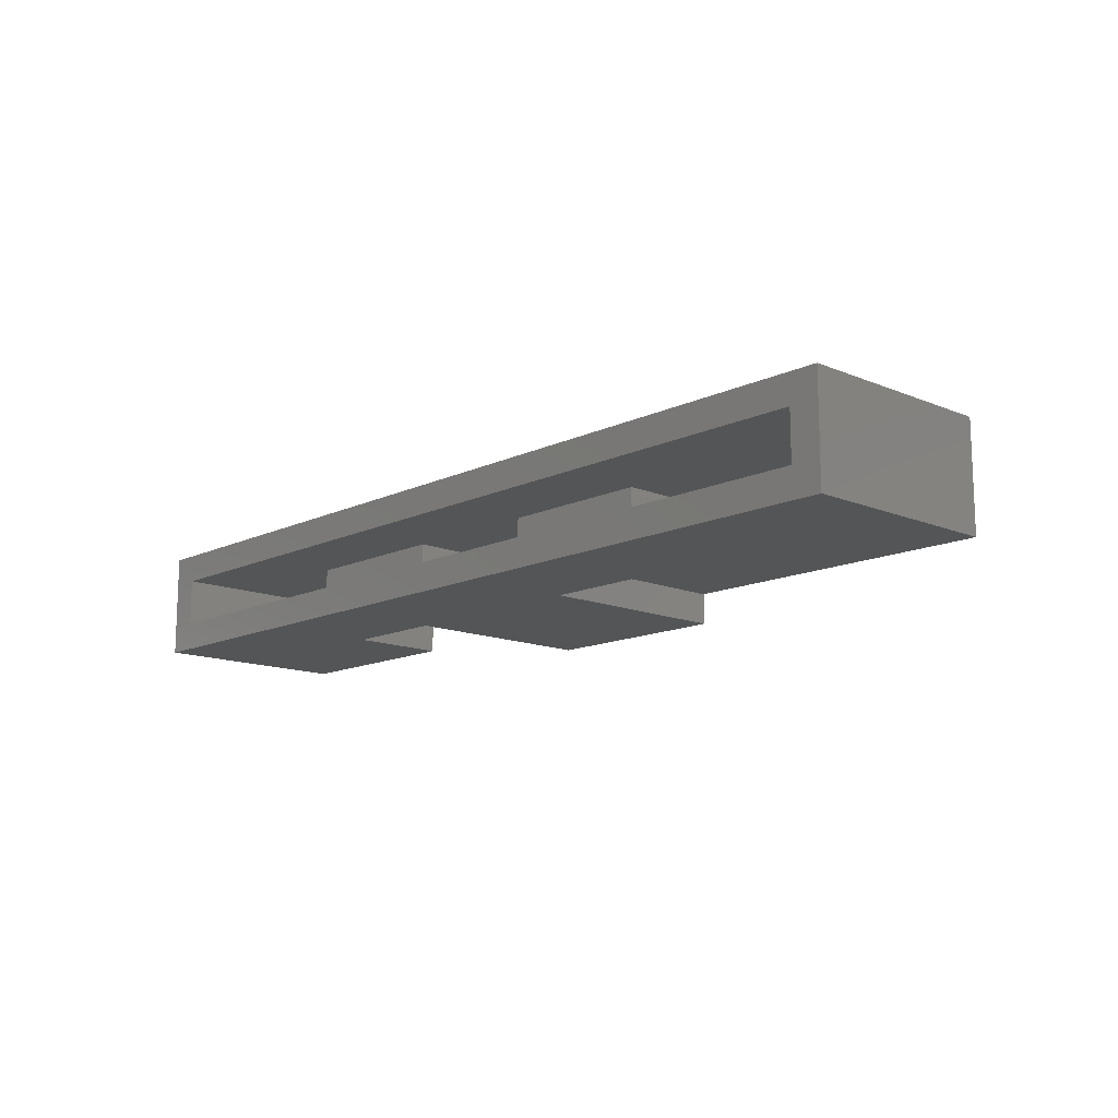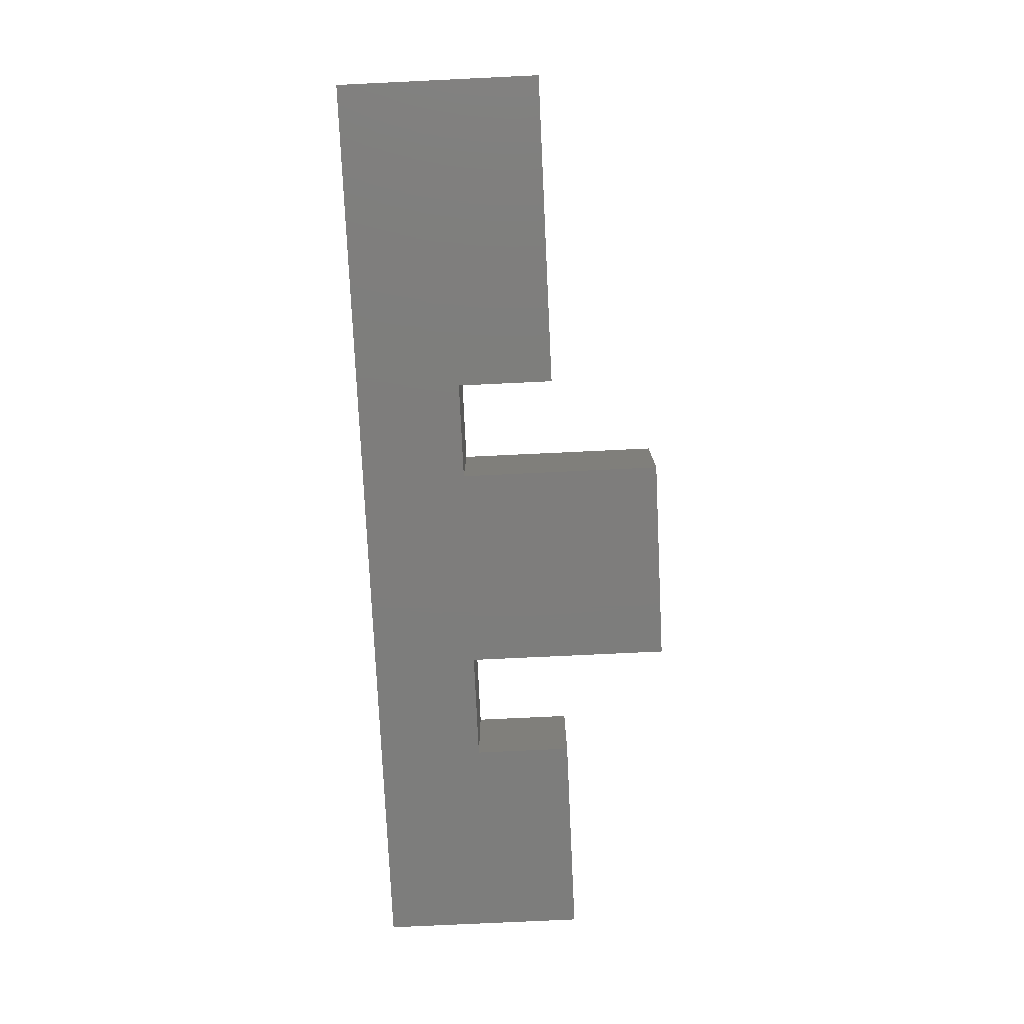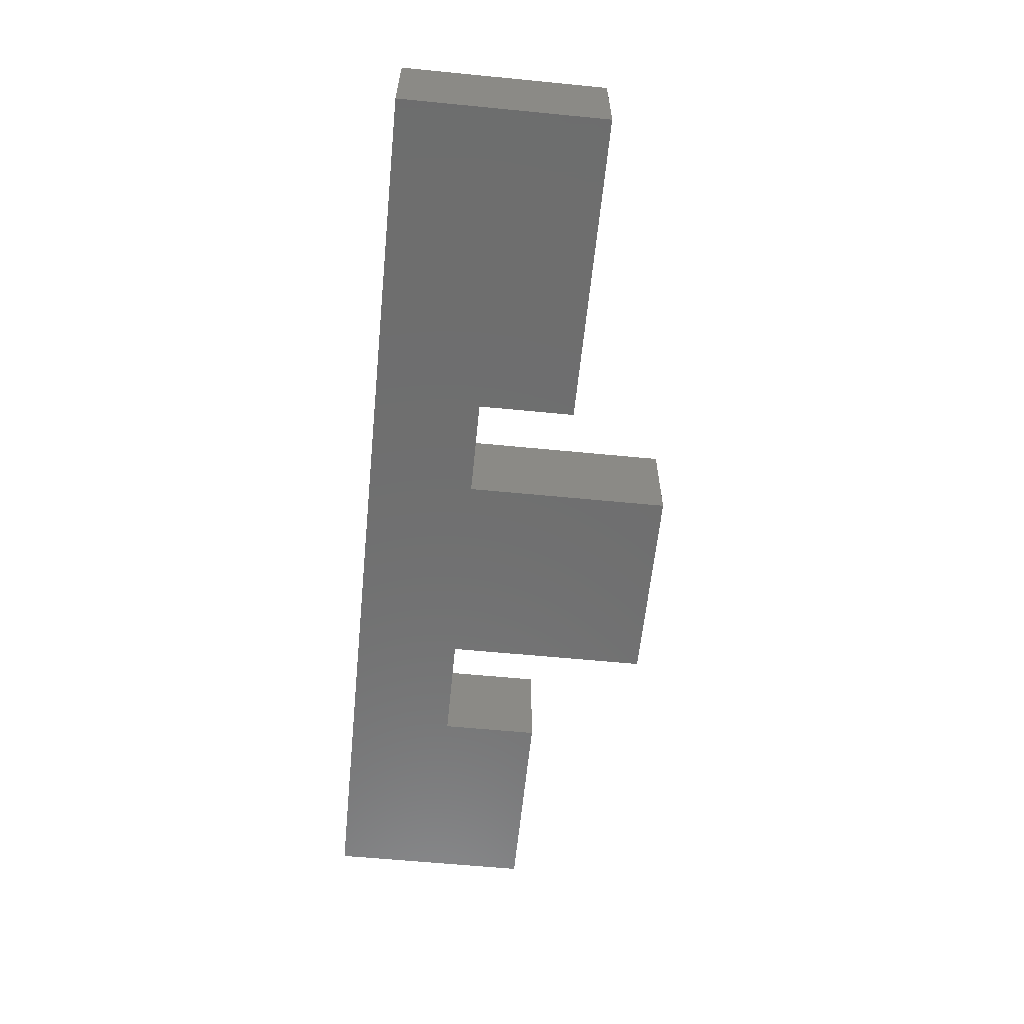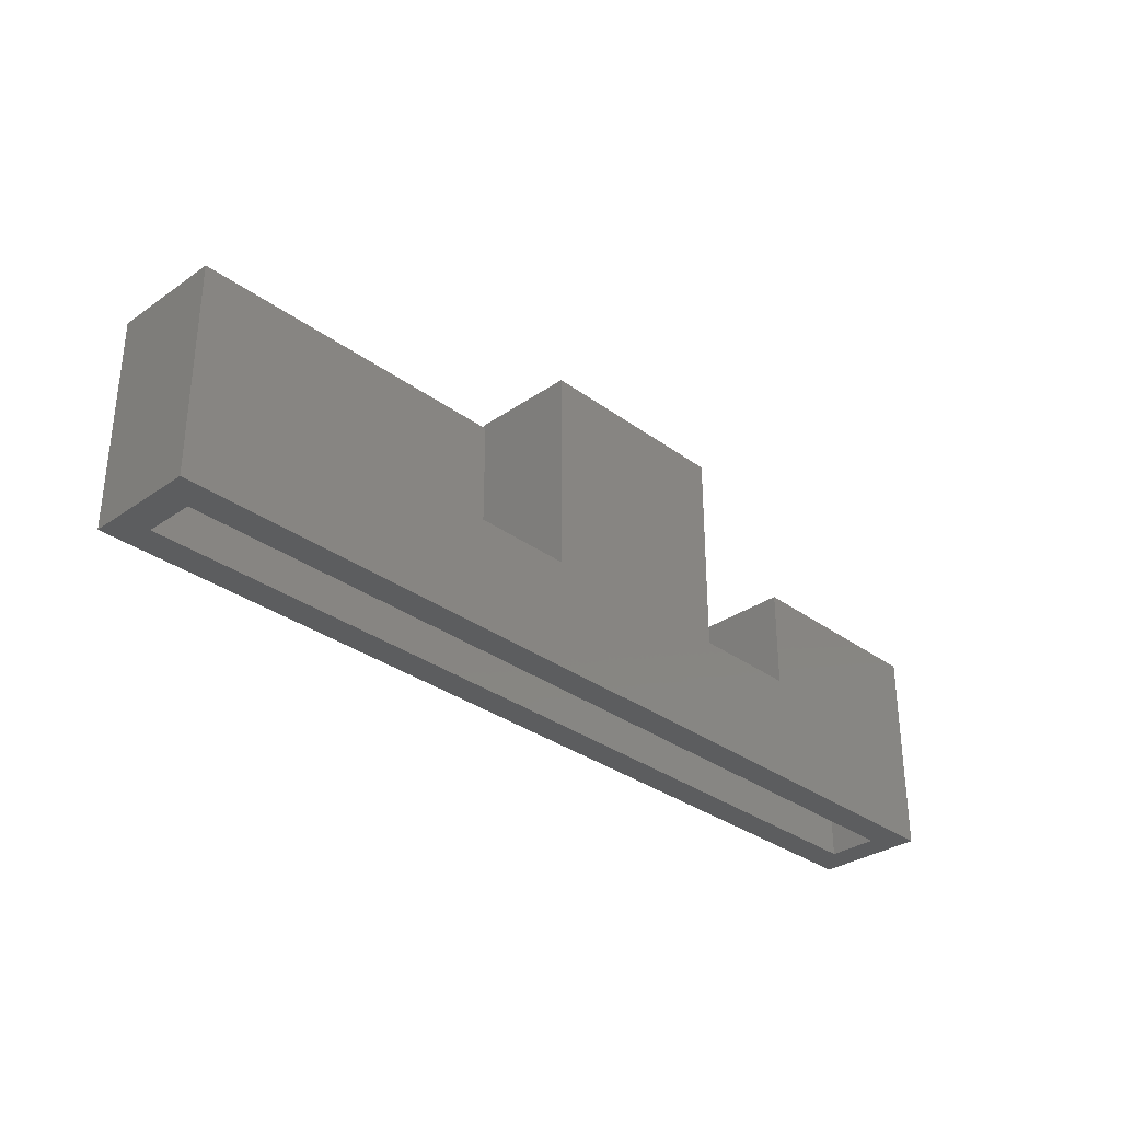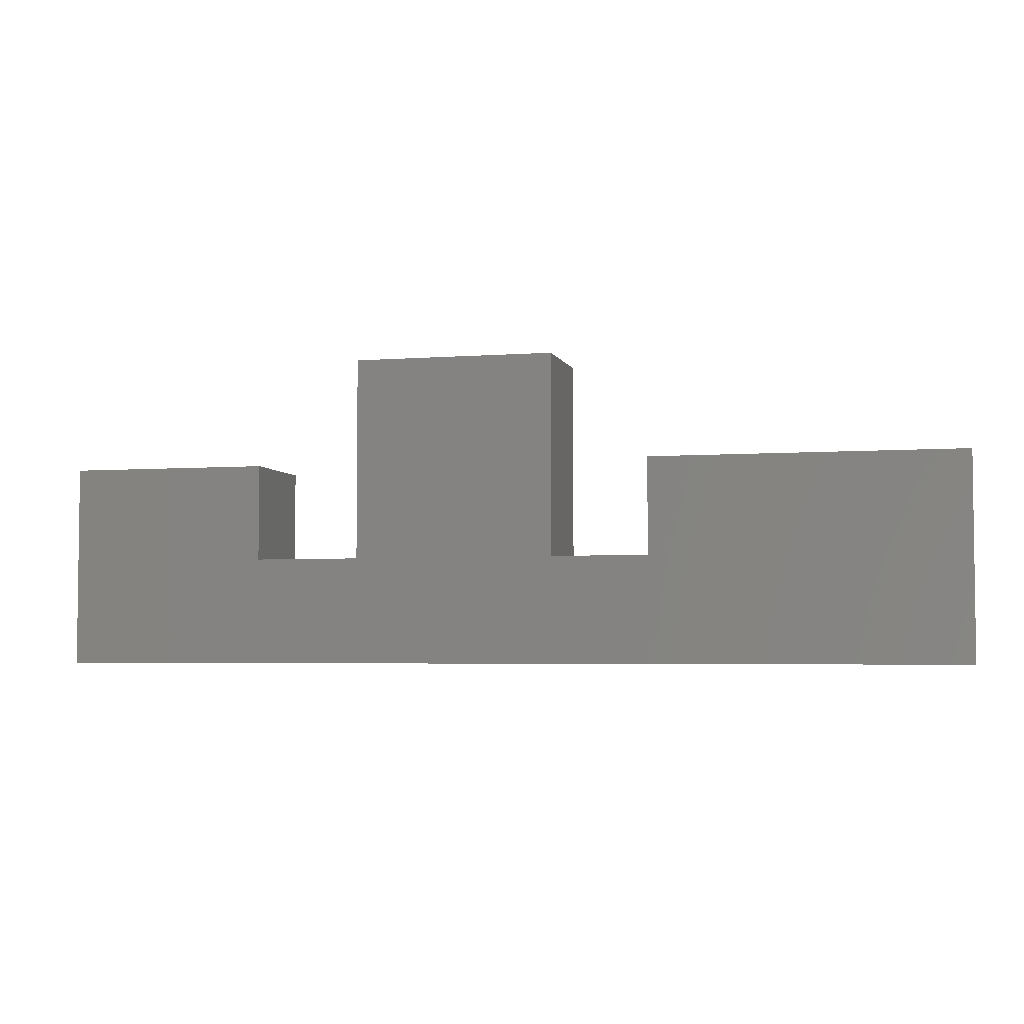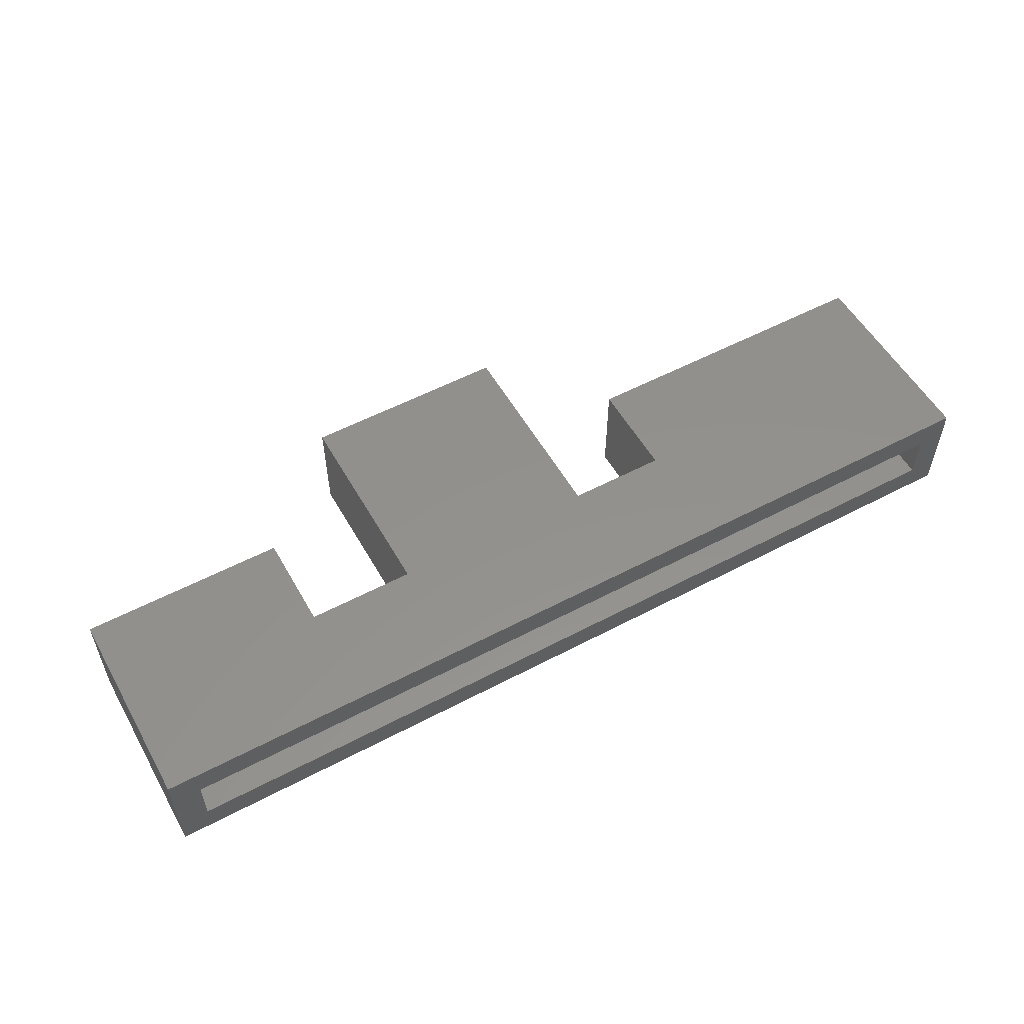
<metadata>
{"format":"stl","ext":"stl","renderer":"f3d","projection":"perspective","resolution":1024,"background":"white","views":[{"elev":-13.3,"azim":-133.1,"up":"+Y"},{"elev":-77.0,"azim":-87.3,"up":"+Y"},{"elev":-60.3,"azim":-95.7,"up":"+Y"},{"elev":-32.0,"azim":-45.8,"up":"+Z"},{"elev":-4.2,"azim":-166.0,"up":"+Z"},{"elev":54.7,"azim":150.8,"up":"+Y"}]}
</metadata>
<code>
# stl→obj: 48 verts, 92 faces
v 0 -0.08594 0
v 0 0 0
v 0.02344 -0.02344 -1.435e-18
v 0.02344 -0.0625 -1.435e-18
v 0.7266 -0.0625 -4.449e-17
v 0.75 -0.08594 -4.592e-17
v 0.75 0 -4.592e-17
v 0.7266 -0.02344 -4.449e-17
v 0.7266 -0.0625 0.1424
v 0.7266 -0.02344 0.1424
v 0.02344 -0.0625 0.1424
v 0.02344 -0.02344 0.1424
v 0.6076 -0.02344 0.1424
v 0.6076 -0.02344 0.0634
v 0.4739 -0.02344 0.0634
v 0.355 -0.02344 0.0634
v 0.2292 -0.02344 0.0634
v 0.4739 -0.02344 0.2292
v 0.355 -0.02344 0.2292
v 0.2292 -0.02344 0.1424
v 0.2292 -0.0625 0.0634
v 0.355 -0.0625 0.0634
v 0.4739 -0.0625 0.0634
v 0.6076 -0.0625 0.0634
v 0.6076 -0.0625 0.1424
v 0.4739 -0.0625 0.2292
v 0.355 -0.0625 0.2292
v 0.2292 -0.0625 0.1424
v 0.75 -0.08594 0.1658
v 0.5842 -0.08594 0.1658
v 0.5842 -0.08594 0.08684
v 0.4974 -0.08594 0.08684
v 0.3316 -0.08594 0.08684
v 0.2526 -0.08594 0.08684
v 1.015e-17 -0.08594 0.1658
v 0.2526 -0.08594 0.1658
v 0.3316 -0.08594 0.2526
v 0.4974 -0.08594 0.2526
v 0.2526 0 0.08684
v 0.3316 0 0.08684
v 0.4974 0 0.08684
v 0.5842 0 0.08684
v 0.5842 0 0.1658
v 0.75 0 0.1658
v 1.015e-17 0 0.1658
v 0.2526 0 0.1658
v 0.3316 0 0.2526
v 0.4974 0 0.2526
f 1 2 3
f 1 3 4
f 1 4 5
f 1 5 6
f 6 5 7
f 7 5 8
f 7 8 2
f 2 8 3
f 5 9 8
f 8 9 10
f 11 4 12
f 12 4 3
f 8 10 13
f 8 13 14
f 8 14 15
f 8 15 16
f 8 16 17
f 8 17 3
f 18 19 15
f 15 19 16
f 12 3 20
f 20 3 17
f 5 4 21
f 5 21 22
f 5 22 23
f 5 23 24
f 5 24 25
f 5 25 9
f 26 23 27
f 27 23 22
f 11 28 4
f 4 28 21
f 28 11 20
f 20 11 12
f 9 25 10
f 10 25 13
f 25 24 13
f 13 24 14
f 22 21 16
f 16 21 17
f 24 23 14
f 14 23 15
f 23 26 15
f 15 26 18
f 26 27 18
f 18 27 19
f 27 22 19
f 19 22 16
f 21 28 17
f 17 28 20
f 6 29 30
f 6 30 31
f 6 31 32
f 6 32 33
f 6 33 34
f 6 34 1
f 1 34 35
f 35 34 36
f 33 32 37
f 37 32 38
f 7 2 39
f 7 39 40
f 7 40 41
f 7 41 42
f 7 42 43
f 7 43 44
f 2 45 39
f 39 45 46
f 40 47 41
f 41 47 48
f 35 45 1
f 1 45 2
f 36 46 35
f 35 46 45
f 39 46 34
f 34 46 36
f 33 40 34
f 34 40 39
f 37 47 33
f 33 47 40
f 38 48 37
f 37 48 47
f 32 41 38
f 38 41 48
f 31 42 32
f 32 42 41
f 43 42 30
f 30 42 31
f 29 44 30
f 30 44 43
f 6 7 29
f 29 7 44

</code>
